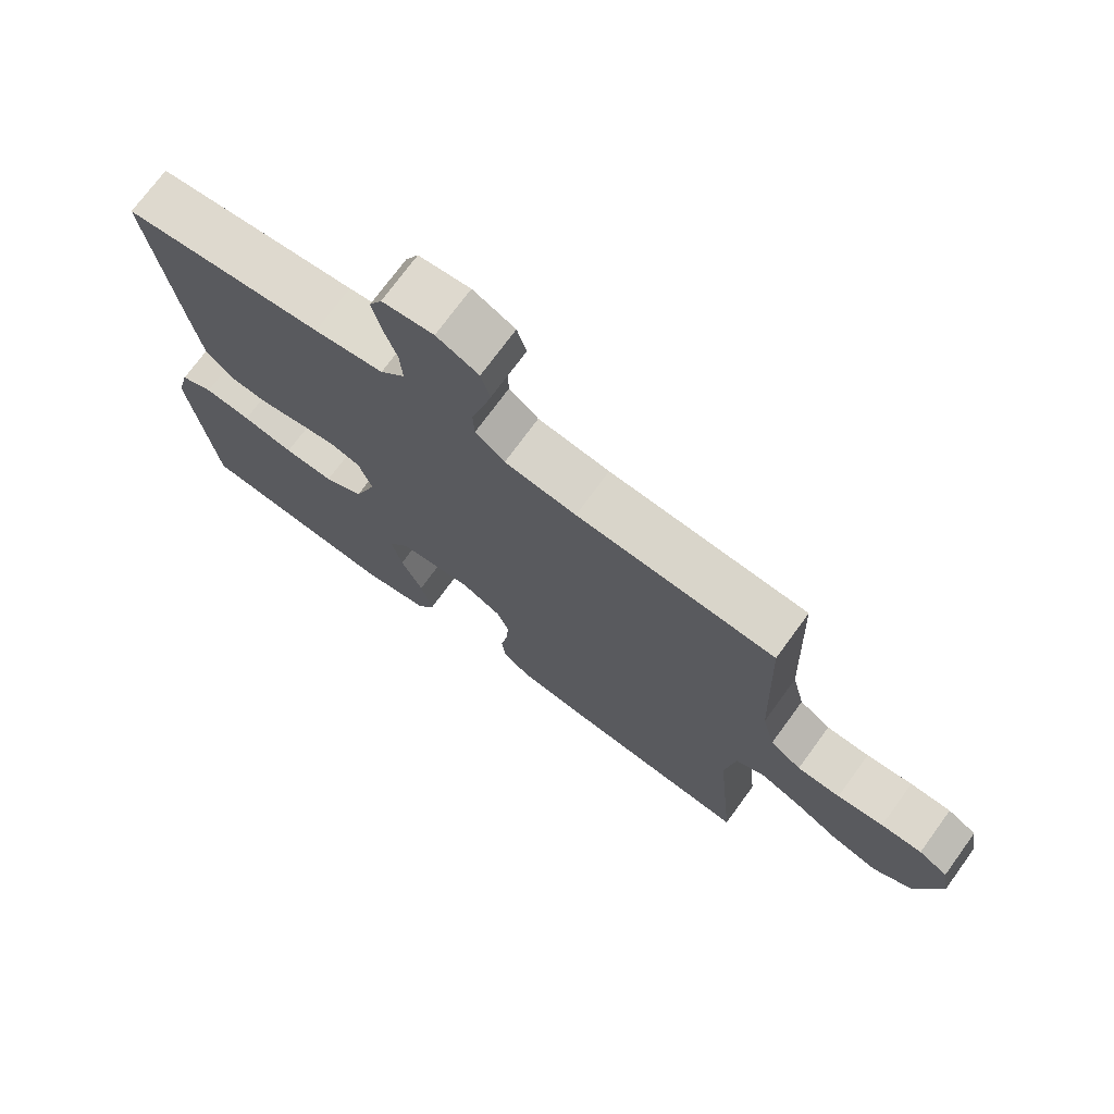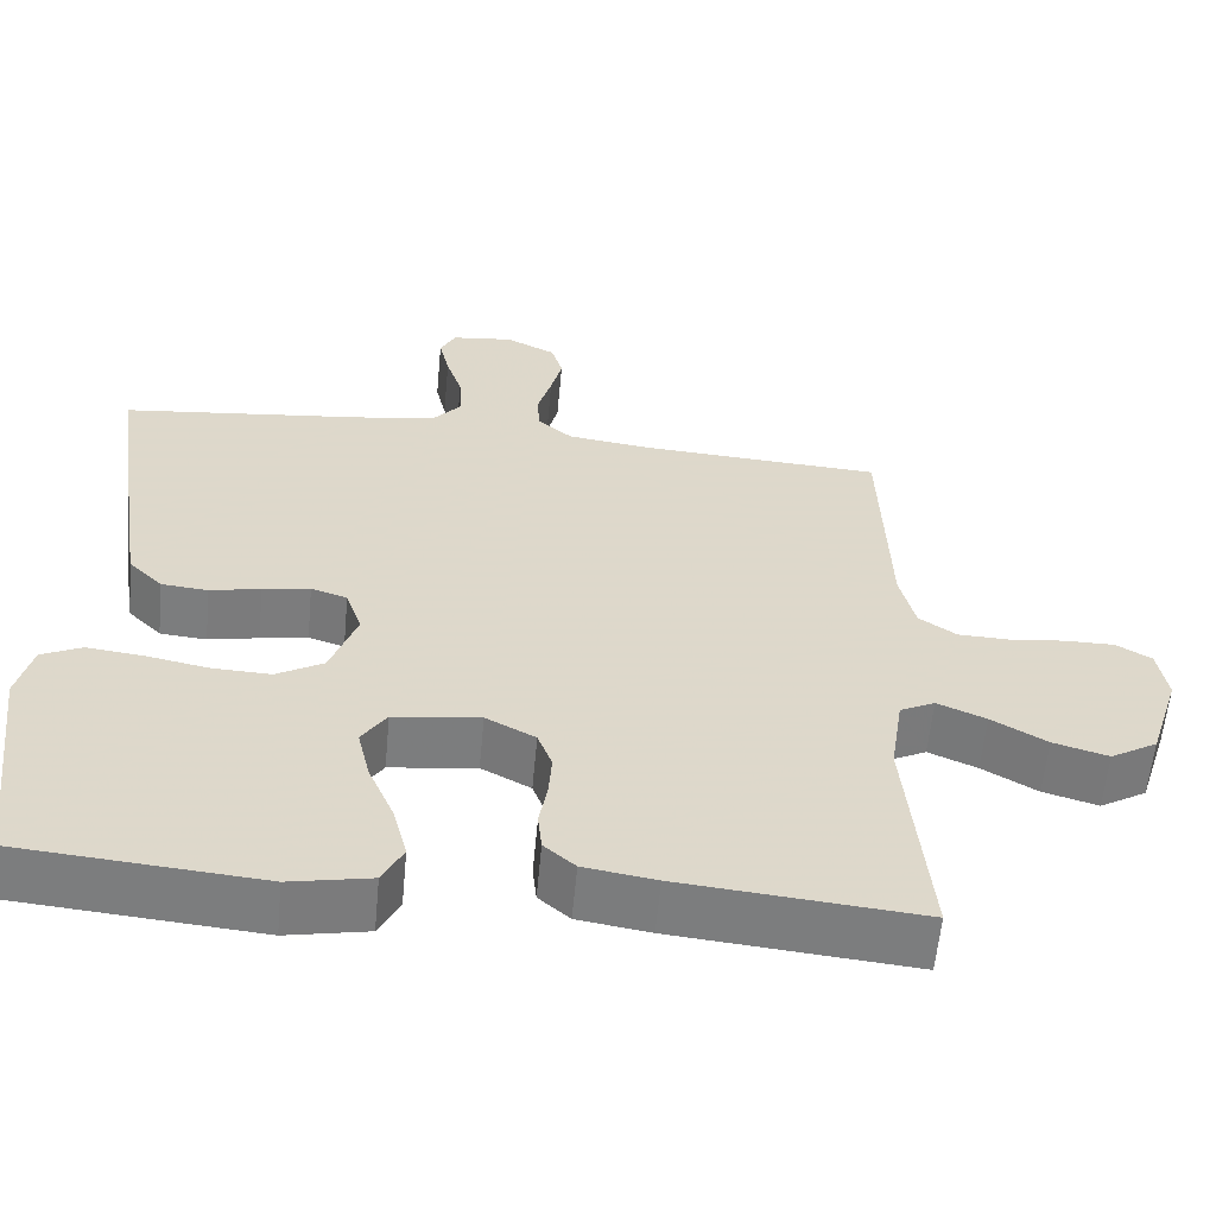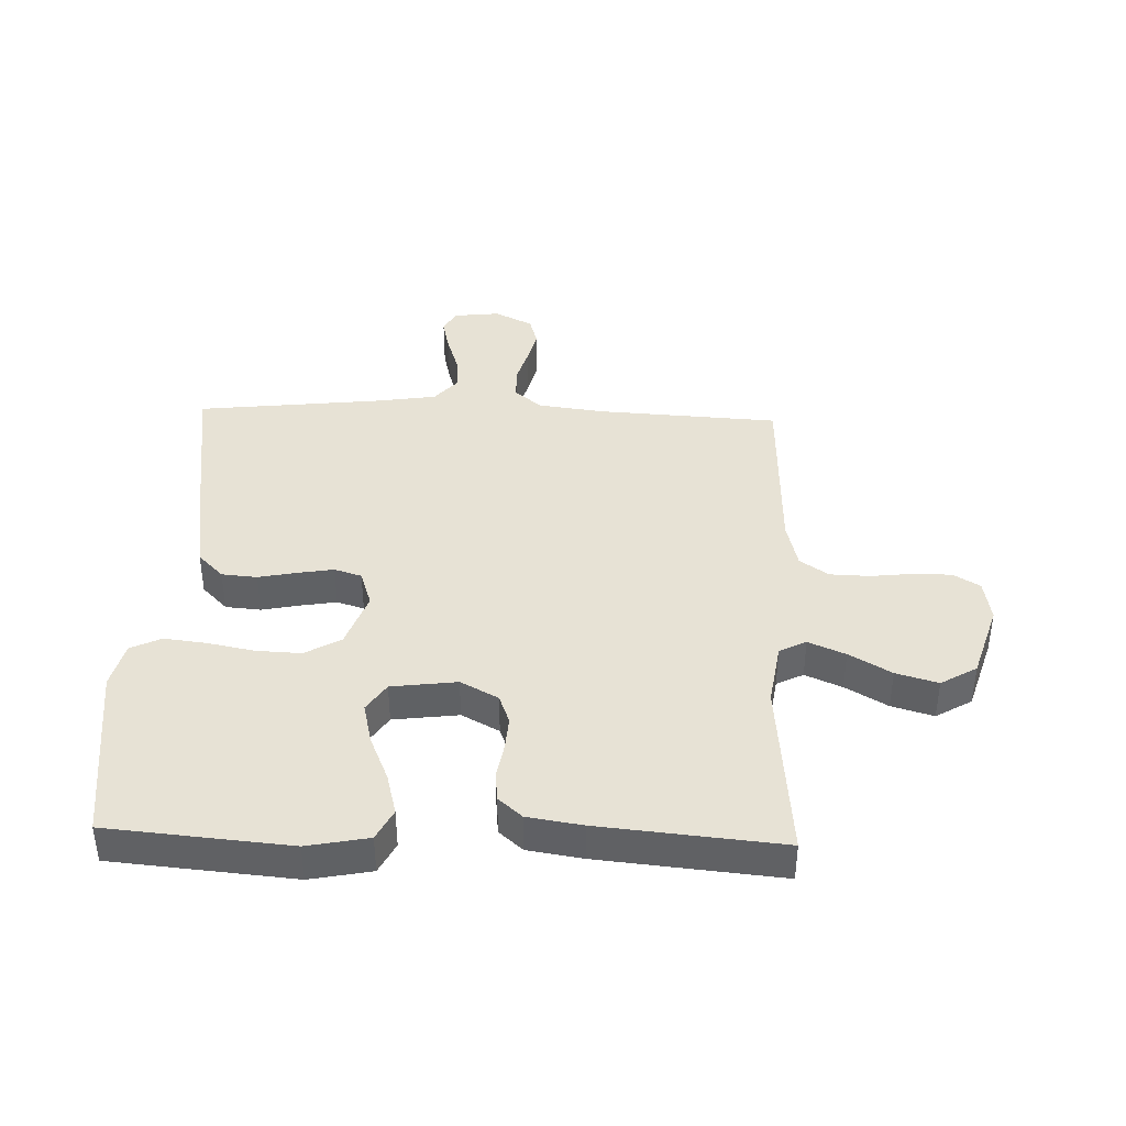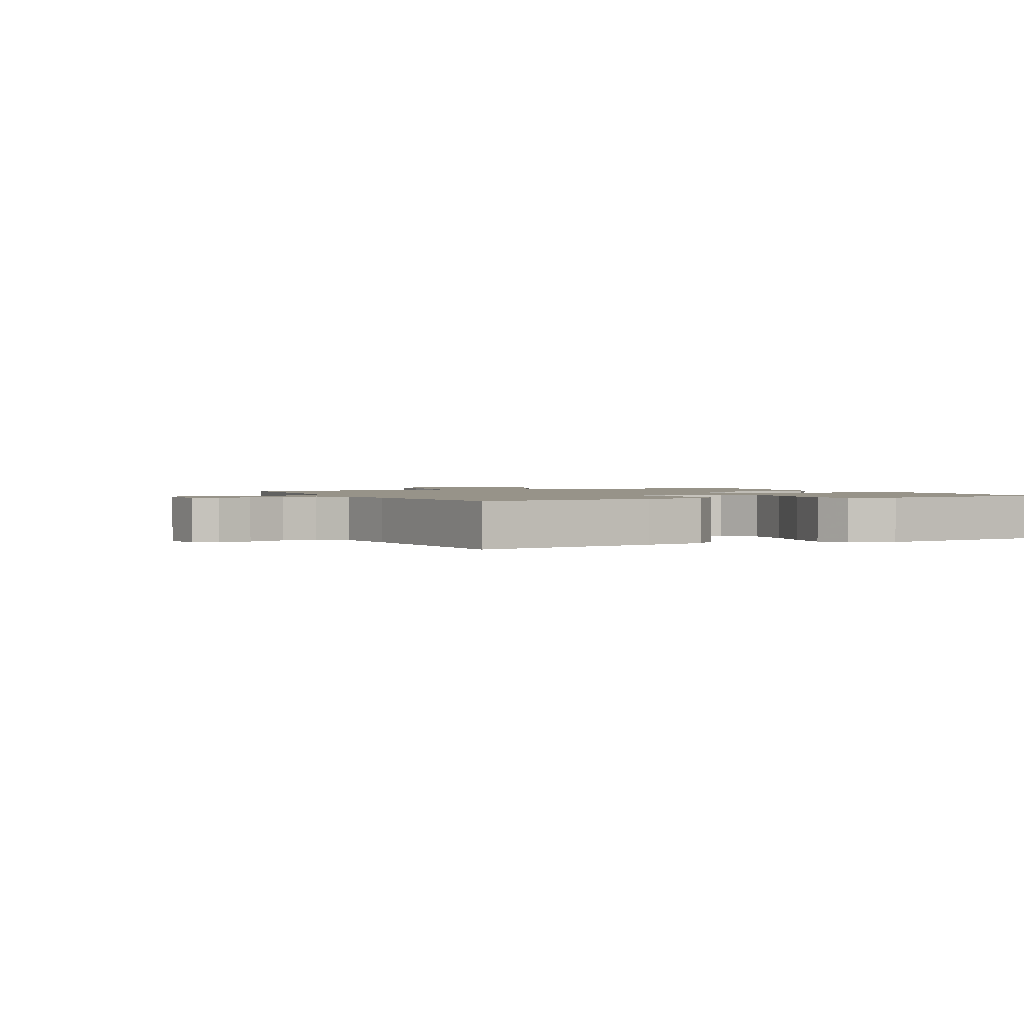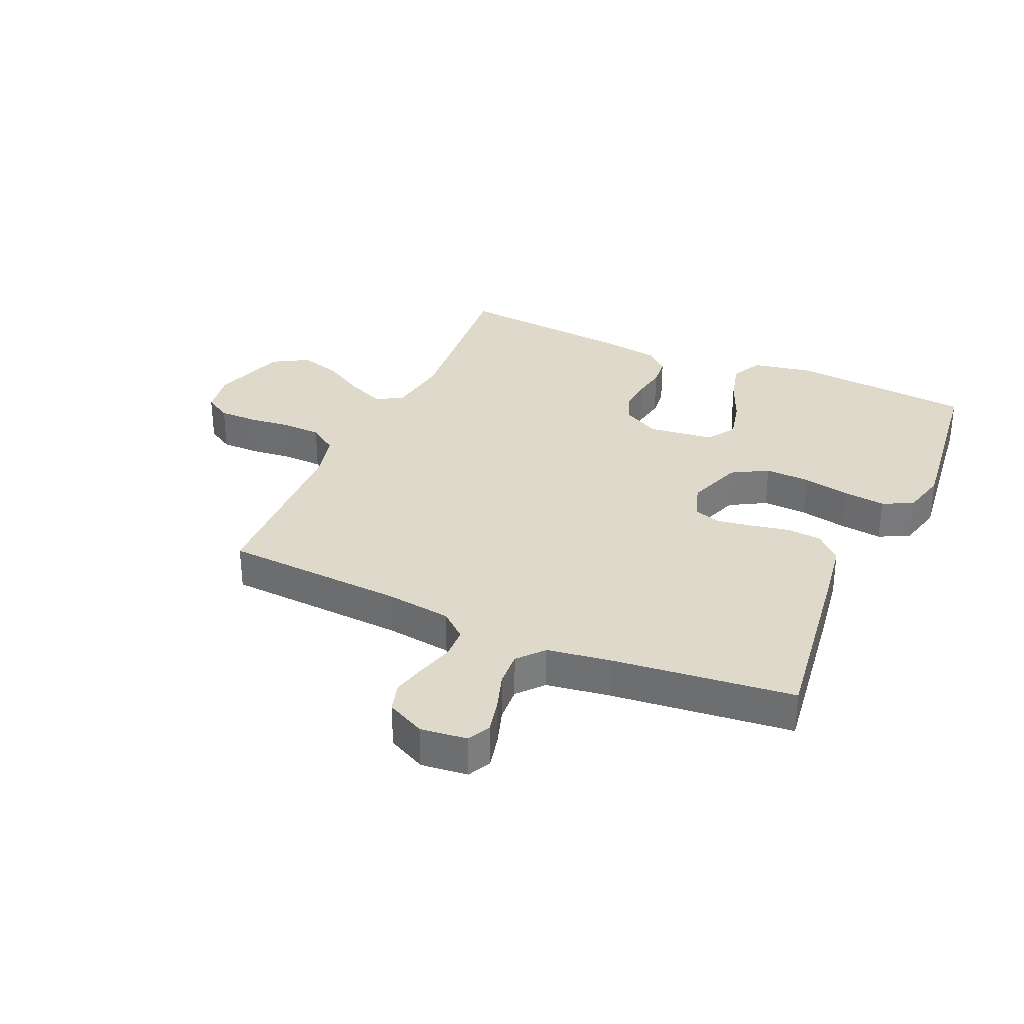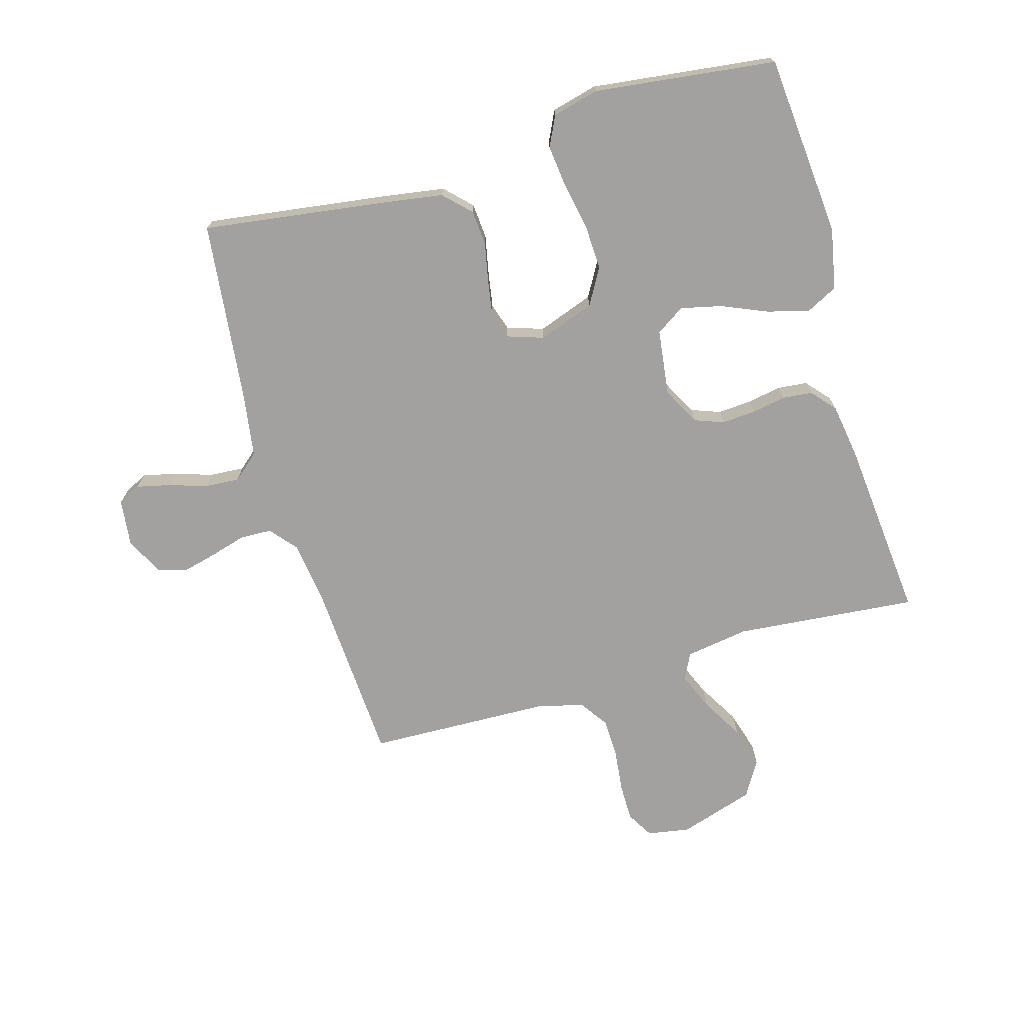
<metadata>
{"format":"obj","ext":"obj","renderer":"f3d","projection":"perspective","resolution":1024,"background":"white","views":[{"elev":73.0,"azim":-143.9,"up":"+Z"},{"elev":-59.2,"azim":174.6,"up":"+Z"},{"elev":40.3,"azim":-178.0,"up":"+Y"},{"elev":1.5,"azim":64.6,"up":"+Y"},{"elev":32.3,"azim":24.1,"up":"+Y"},{"elev":-72.2,"azim":106.2,"up":"+Y"}]}
</metadata>
<code>
v 0.5 0.07 -0.5
v 0.2 0.07 -0.526
v 0.099 0.07 -0.506
v 0.073 0.07 -0.455
v 0.091 0.07 -0.386
v 0.123 0.07 -0.311
v 0.139 0.07 -0.243
v 0.108 0.07 -0.196
v 0 0.07 -0.182
v -0.062 0.07 -0.215
v -0.08 0.07 -0.263
v -0.076 0.07 -0.319
v -0.066 0.07 -0.375
v -0.071 0.07 -0.424
v -0.11 0.07 -0.458
v -0.2 0.07 -0.472
v -0.5 0.07 -0.5
v -0.472 0.07 -0.2
v -0.488 0.07 -0.095
v -0.532 0.07 -0.073
v -0.593 0.07 -0.099
v -0.662 0.07 -0.139
v -0.731 0.07 -0.159
v -0.79 0.07 -0.124
v -0.829 0.07 0
v -0.817 0.07 0.07
v -0.773 0.07 0.096
v -0.711 0.07 0.096
v -0.641 0.07 0.088
v -0.576 0.07 0.09
v -0.529 0.07 0.122
v -0.51 0.07 0.2
v -0.5 0.07 0.5
v -0.2 0.07 0.517
v -0.092 0.07 0.531
v -0.048 0.07 0.568
v -0.046 0.07 0.62
v -0.063 0.07 0.679
v -0.077 0.07 0.736
v -0.063 0.07 0.784
v 0 0.07 0.815
v 0.077 0.07 0.806
v 0.096 0.07 0.768
v 0.083 0.07 0.712
v 0.063 0.07 0.651
v 0.059 0.07 0.593
v 0.096 0.07 0.55
v 0.2 0.07 0.534
v 0.5 0.07 0.5
v 0.458 0.07 0.2
v 0.442 0.07 0.098
v 0.4 0.07 0.056
v 0.342 0.07 0.051
v 0.279 0.07 0.064
v 0.22 0.07 0.074
v 0.175 0.07 0.06
v 0.155 0.07 0
v 0.188 0.07 -0.092
v 0.247 0.07 -0.126
v 0.321 0.07 -0.123
v 0.398 0.07 -0.108
v 0.468 0.07 -0.1
v 0.518 0.07 -0.124
v 0.537 0.07 -0.2
v 0.5 0 -0.5
v 0.2 0 -0.526
v 0.099 0 -0.506
v 0.073 0 -0.455
v 0.091 0 -0.386
v 0.123 0 -0.311
v 0.139 0 -0.243
v 0.108 0 -0.196
v 0 0 -0.182
v -0.062 0 -0.215
v -0.08 0 -0.263
v -0.076 0 -0.319
v -0.066 0 -0.375
v -0.071 0 -0.424
v -0.11 0 -0.458
v -0.2 0 -0.472
v -0.5 0 -0.5
v -0.472 0 -0.2
v -0.488 0 -0.095
v -0.532 0 -0.073
v -0.593 0 -0.099
v -0.662 0 -0.139
v -0.731 0 -0.159
v -0.79 0 -0.124
v -0.829 0 0
v -0.817 0 0.07
v -0.773 0 0.096
v -0.711 0 0.096
v -0.641 0 0.088
v -0.576 0 0.09
v -0.529 0 0.122
v -0.51 0 0.2
v -0.5 0 0.5
v -0.2 0 0.517
v -0.092 0 0.531
v -0.048 0 0.568
v -0.046 0 0.62
v -0.063 0 0.679
v -0.077 0 0.736
v -0.063 0 0.784
v 0 0 0.815
v 0.077 0 0.806
v 0.096 0 0.768
v 0.083 0 0.712
v 0.063 0 0.651
v 0.059 0 0.593
v 0.096 0 0.55
v 0.2 0 0.534
v 0.5 0 0.5
v 0.458 0 0.2
v 0.442 0 0.098
v 0.4 0 0.056
v 0.342 0 0.051
v 0.279 0 0.064
v 0.22 0 0.074
v 0.175 0 0.06
v 0.155 0 0
v 0.188 0 -0.092
v 0.247 0 -0.126
v 0.321 0 -0.123
v 0.398 0 -0.108
v 0.468 0 -0.1
v 0.518 0 -0.124
v 0.537 0 -0.2
f 60 61 62 63
f 59 60 63 64
f 51 52 53 54
f 51 54 55
f 48 49 50 51
f 47 48 51 55
f 46 47 55 56
f 42 43 44 45
f 40 41 42 45
f 40 45 46
f 37 38 39 40
f 37 40 46 56
f 32 33 34
f 31 32 34 35
f 26 27 28 29
f 26 29 30
f 25 26 30
f 24 25 30
f 21 22 23 24
f 20 21 24 30
f 19 20 30 31
f 15 16 17 18
f 15 18 19
f 12 13 14 15
f 11 12 15 19
f 10 11 19 31
f 3 4 5 6
f 3 6 7
f 2 3 7
f 59 64 1 2
f 58 59 2 7
f 57 58 7 8
f 36 37 56 57
f 36 57 8 9
f 31 35 36
f 9 10 31 36
f 127 126 125 124
f 128 127 124 123
f 118 117 116 115
f 119 118 115
f 115 114 113 112
f 119 115 112 111
f 120 119 111 110
f 109 108 107 106
f 109 106 105 104
f 110 109 104
f 104 103 102 101
f 120 110 104 101
f 98 97 96
f 99 98 96 95
f 93 92 91 90
f 94 93 90
f 94 90 89
f 94 89 88
f 88 87 86 85
f 94 88 85 84
f 95 94 84 83
f 82 81 80 79
f 83 82 79
f 79 78 77 76
f 83 79 76 75
f 95 83 75 74
f 70 69 68 67
f 71 70 67
f 71 67 66
f 66 65 128 123
f 71 66 123 122
f 72 71 122 121
f 121 120 101 100
f 73 72 121 100
f 100 99 95
f 100 95 74 73
f 1 65 66 2
f 2 66 67 3
f 3 67 68 4
f 4 68 69 5
f 5 69 70 6
f 6 70 71 7
f 7 71 72 8
f 8 72 73 9
f 9 73 74 10
f 10 74 75 11
f 11 75 76 12
f 12 76 77 13
f 13 77 78 14
f 14 78 79 15
f 15 79 80 16
f 16 80 81 17
f 17 81 82 18
f 18 82 83 19
f 19 83 84 20
f 20 84 85 21
f 21 85 86 22
f 22 86 87 23
f 23 87 88 24
f 24 88 89 25
f 25 89 90 26
f 26 90 91 27
f 27 91 92 28
f 28 92 93 29
f 29 93 94 30
f 30 94 95 31
f 31 95 96 32
f 32 96 97 33
f 33 97 98 34
f 34 98 99 35
f 35 99 100 36
f 36 100 101 37
f 37 101 102 38
f 38 102 103 39
f 39 103 104 40
f 40 104 105 41
f 41 105 106 42
f 42 106 107 43
f 43 107 108 44
f 44 108 109 45
f 45 109 110 46
f 46 110 111 47
f 47 111 112 48
f 48 112 113 49
f 49 113 114 50
f 50 114 115 51
f 51 115 116 52
f 52 116 117 53
f 53 117 118 54
f 54 118 119 55
f 55 119 120 56
f 56 120 121 57
f 57 121 122 58
f 58 122 123 59
f 59 123 124 60
f 60 124 125 61
f 61 125 126 62
f 62 126 127 63
f 63 127 128 64
f 64 128 65 1

</code>
